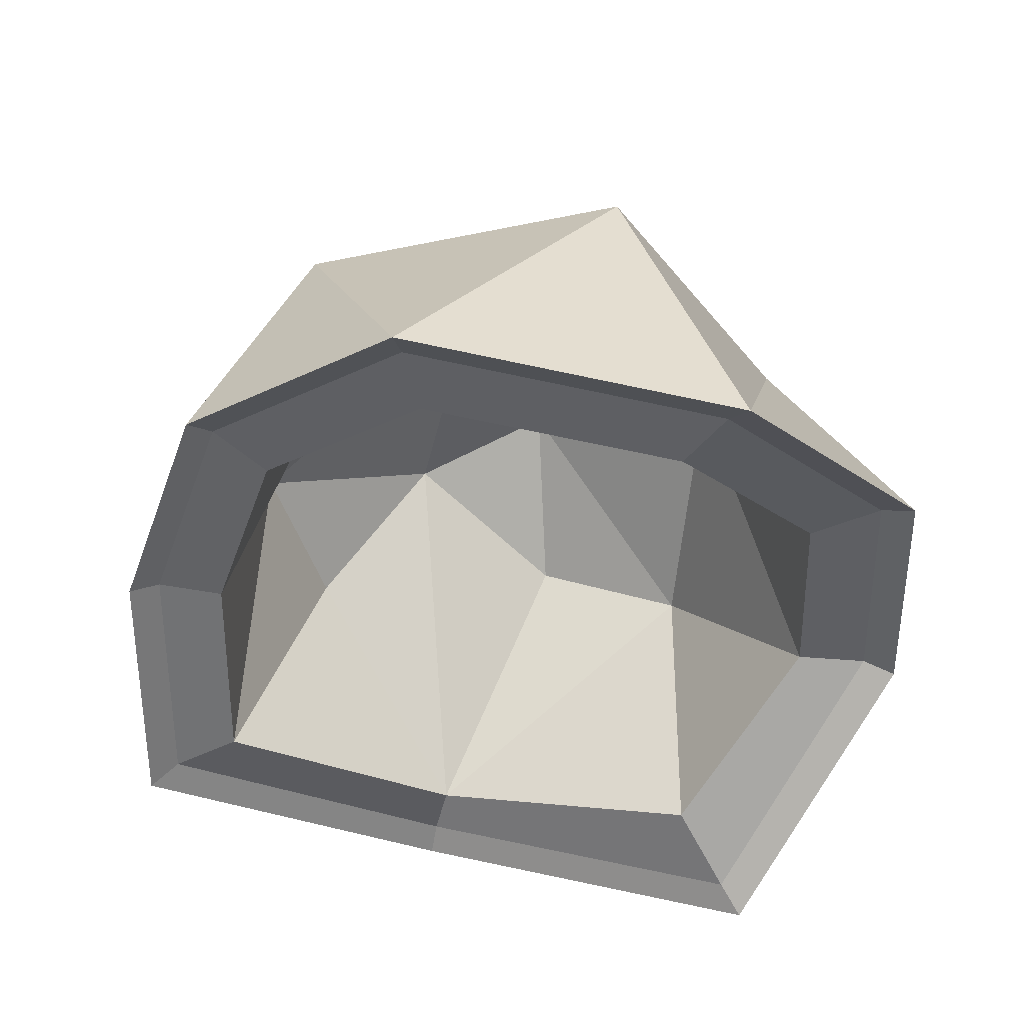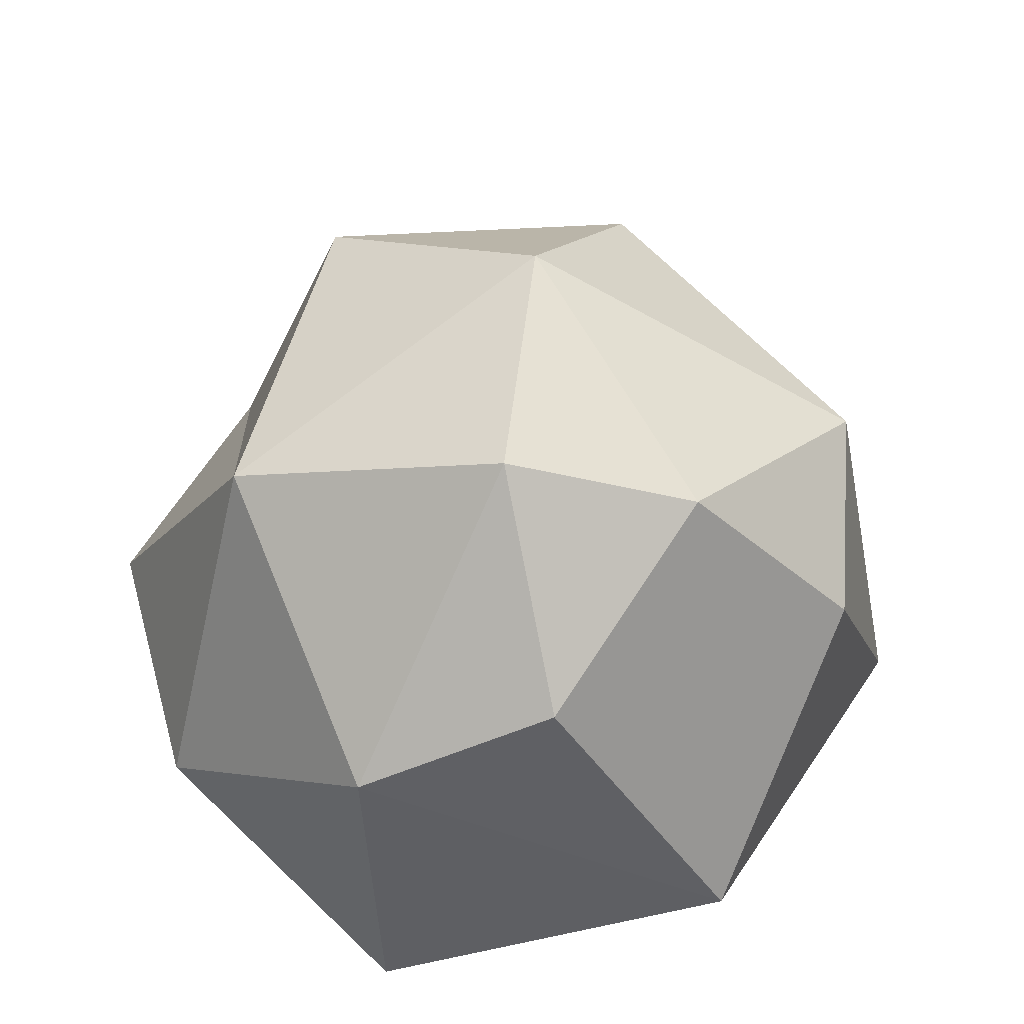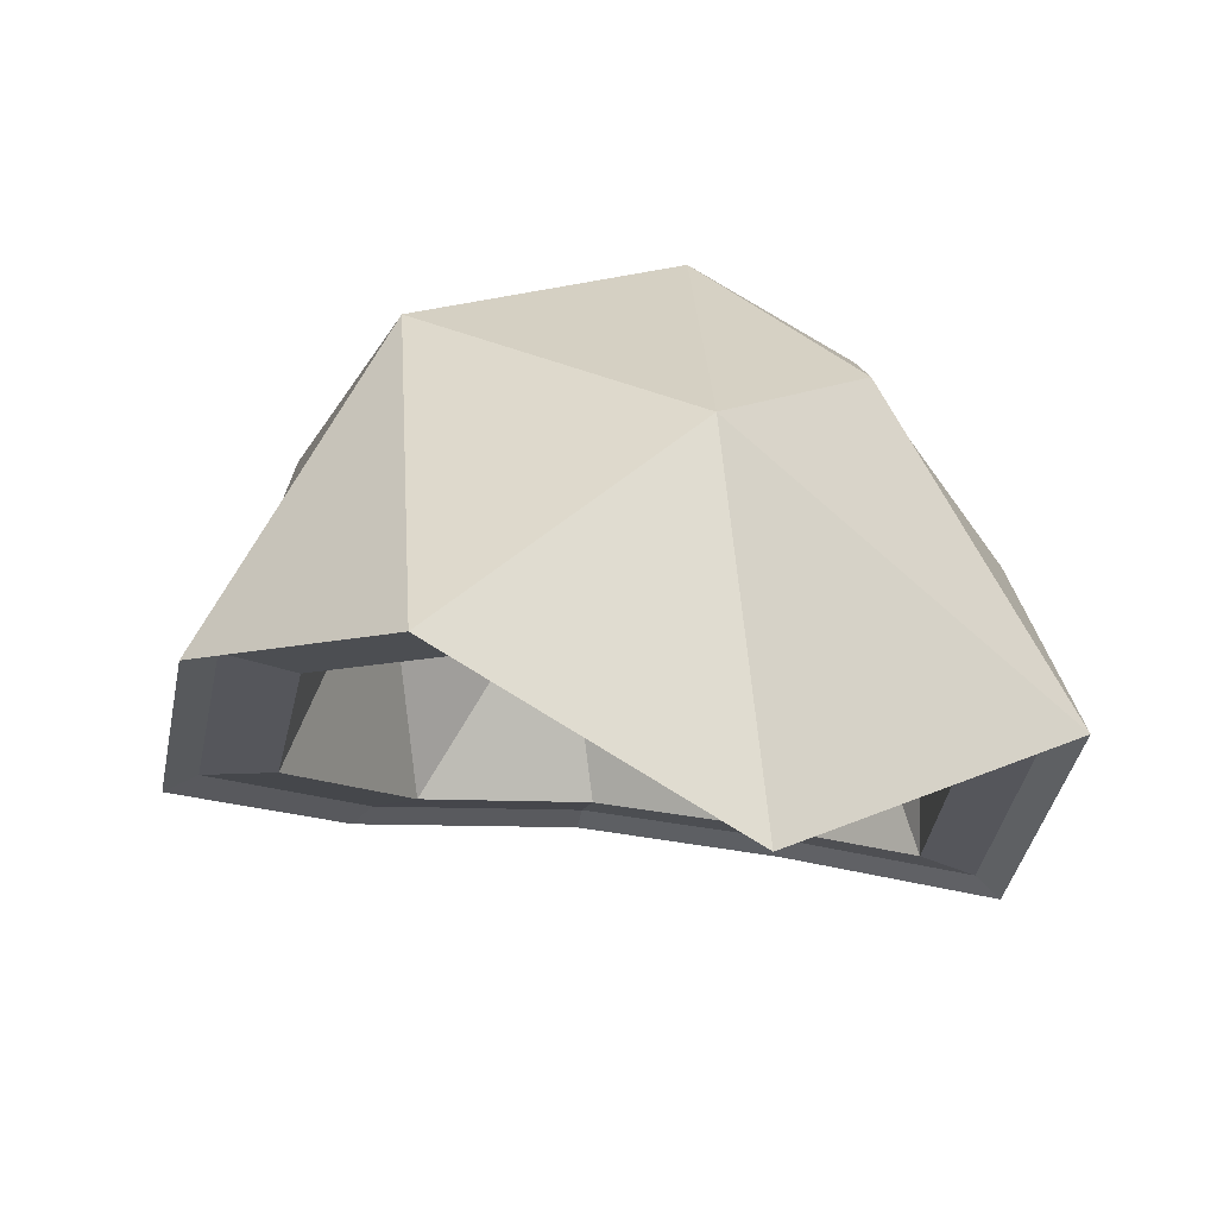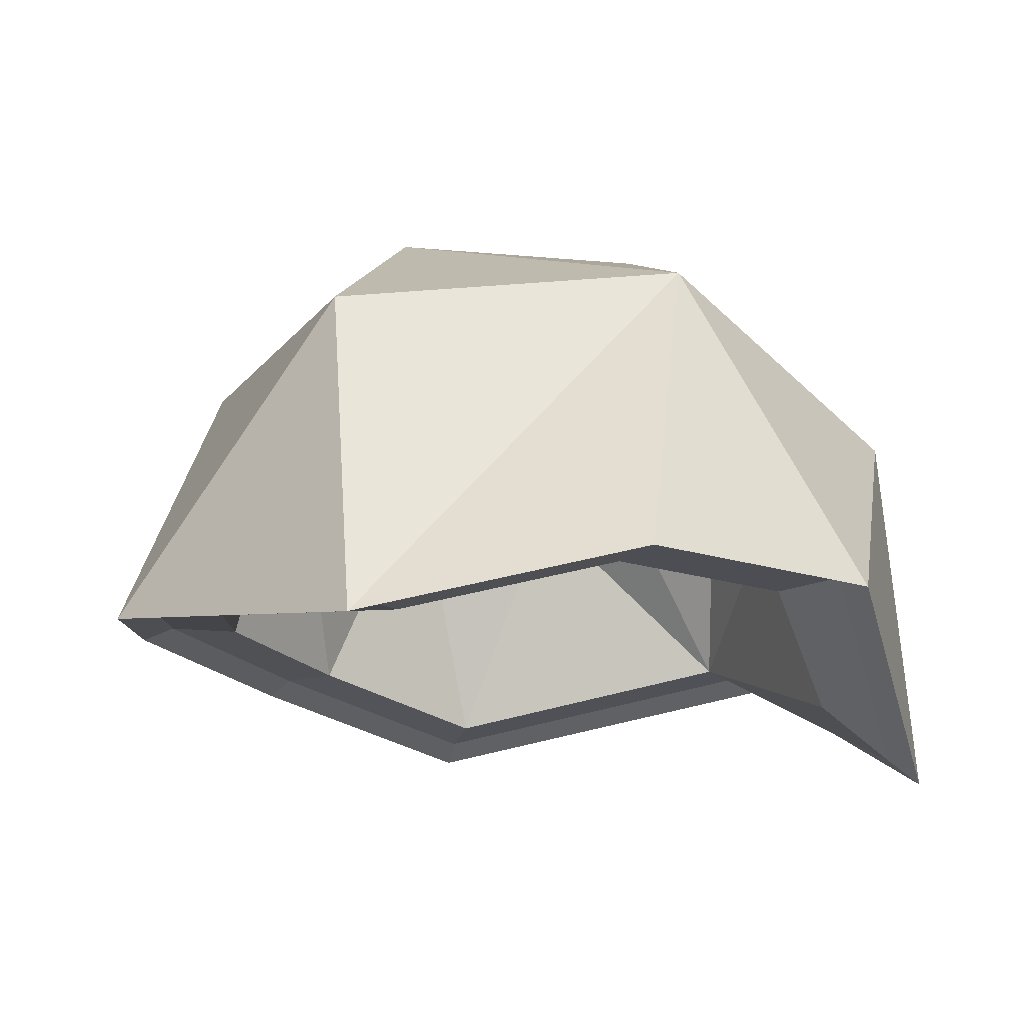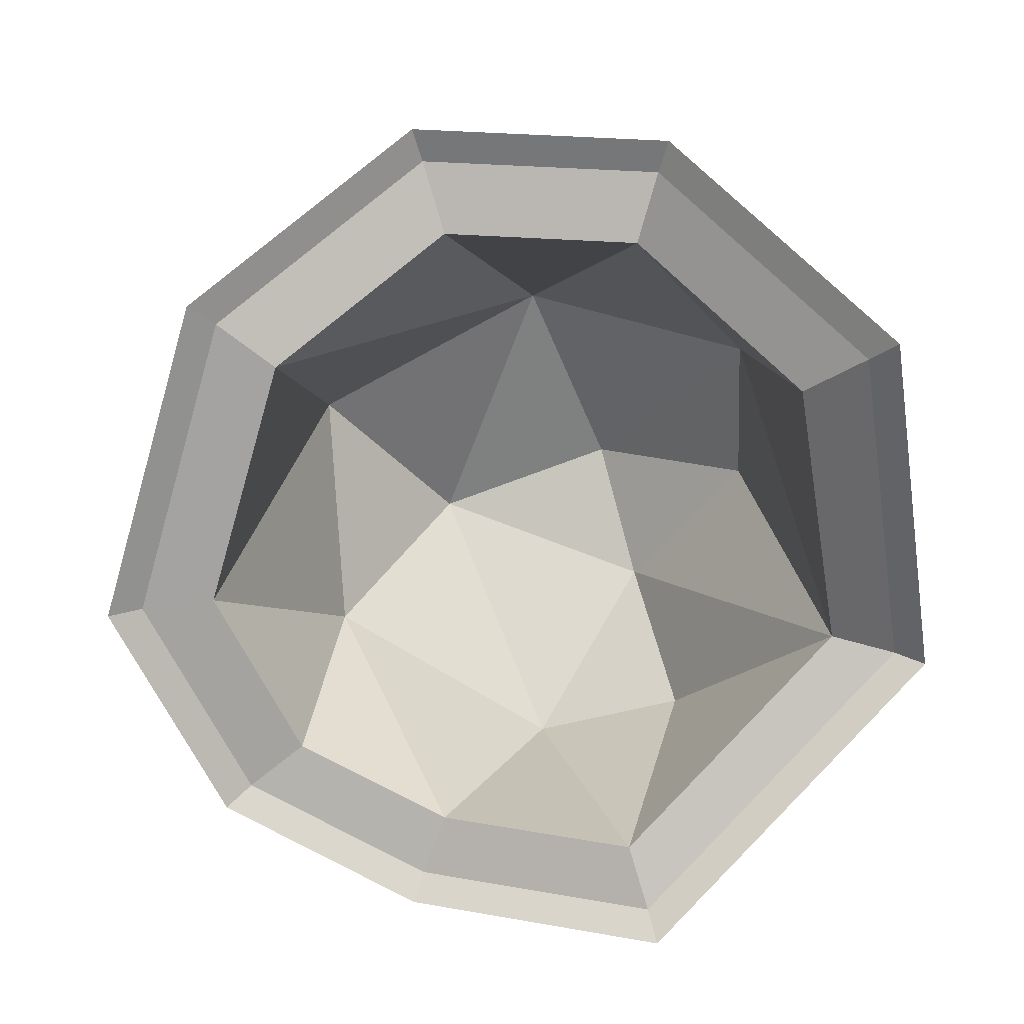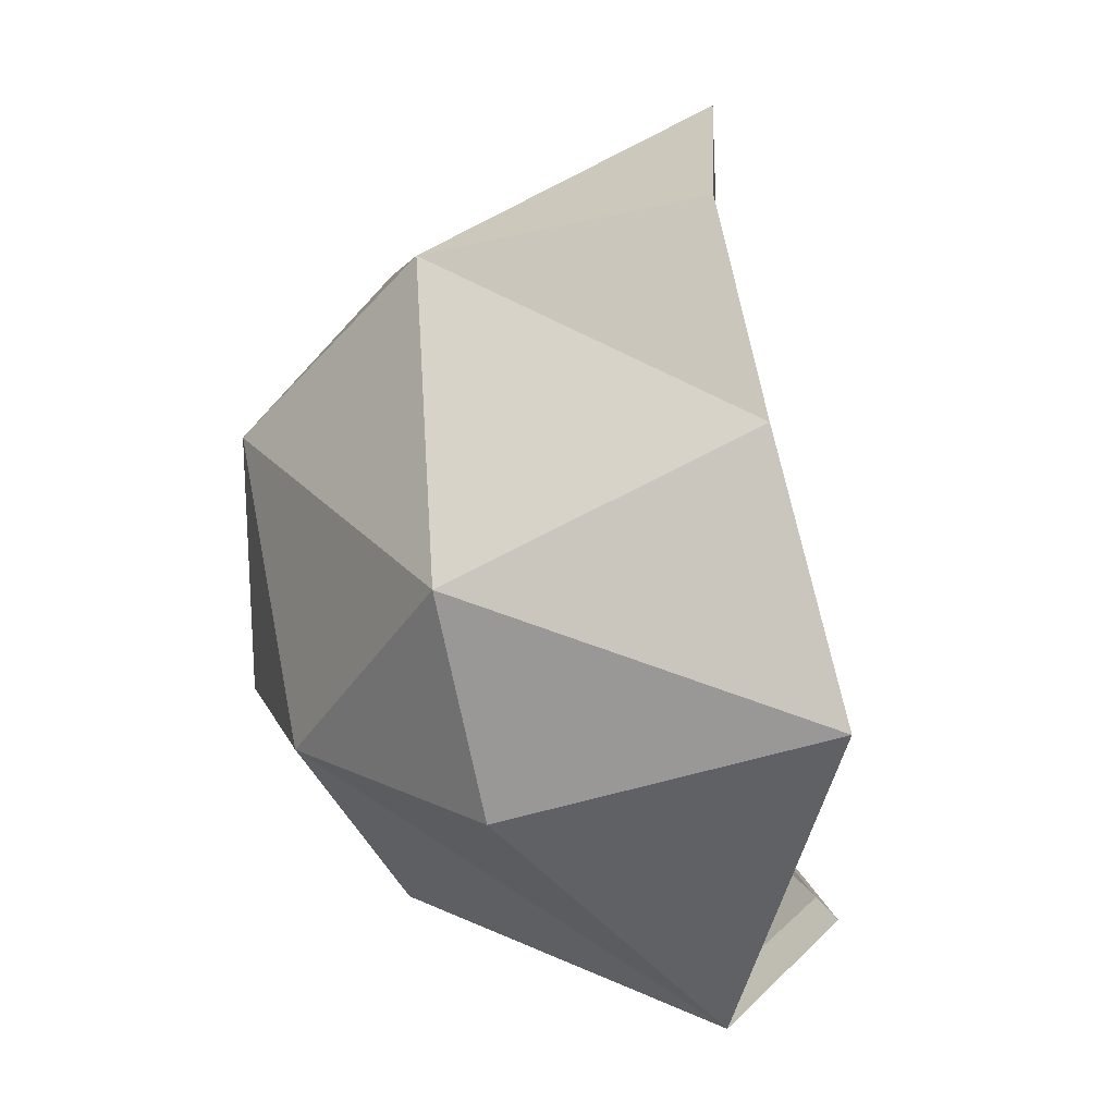
<metadata>
{"format":"obj","ext":"obj","renderer":"f3d","projection":"perspective","resolution":1024,"background":"white","views":[{"elev":-40.2,"azim":-66.4,"up":"+Y"},{"elev":56.9,"azim":96.2,"up":"+Y"},{"elev":-14.6,"azim":61.0,"up":"+Y"},{"elev":-10.8,"azim":-11.5,"up":"+Y"},{"elev":-77.4,"azim":19.5,"up":"+Y"},{"elev":-71.8,"azim":-90.7,"up":"+Z"}]}
</metadata>
<code>
o coconut_top
v 0.205 0.4588 -0.6442
v -0.009651 -0.09957 -0.7769
v -0.1835 0.546 -0.6251
v -0.4489 0.02746 -0.5844
v -0.7481 0.1078 -0.2981
v -0.6081 0.5934 -0.1349
v -0.8215 0.08659 0.1556
v -0.4458 0.03723 0.6789
v -0.4464 0.6694 0.4443
v -0.2457 0.9095 0.01278
v 0.06283 0.1441 0.8436
v 0.1985 0.7268 0.5378
v 0.515 0.1132 0.6622
v 0.7768 -0.2107 0.2099
v 0.6913 0.4639 0.2443
v 0.5842 0.6118 -0.1106
v 0.2314 0.8999 0.0202
v 0.6608 0.0504 -0.4611
v 0.2059 0.7929 -0.3361
v -0.007236 -0.06028 -0.7202
v -0.4135 0.05721 -0.5421
v -0.6903 0.1315 -0.2774
v -0.7582 0.1119 0.1423
v -0.4106 0.06625 0.6263
v 0.0598 0.1651 0.7787
v 0.4781 0.1365 0.6109
v 0.7202 -0.1631 0.1925
v 0.6129 0.07844 -0.4281
v 0.1611 0.4504 -0.4944
v -0.001913 -0.03586 -0.5952
v -0.1339 0.5166 -0.4799
v -0.3355 0.0606 -0.4489
v -0.5627 0.1216 -0.2316
v -0.4564 0.5526 -0.1076
v -0.6185 0.1055 0.113
v -0.3331 0.06803 0.5104
v -0.3336 0.6103 0.3322
v -0.1812 0.7926 0.004561
v 0.05313 0.1492 0.6355
v 0.1561 0.6539 0.4033
v 0.3965 0.1257 0.4977
v 0.5953 -0.05327 0.1542
v 0.5304 0.4542 0.1804
v 0.4491 0.5666 -0.08912
v 0.1811 0.7853 0.01019
v 0.5072 0.07803 -0.3553
v 0.1617 0.7041 -0.2604
v -30.45 -4.364 -3.16
v -32.24 -4.567 -3.542
f 19 17 10
f 2 3 4
f 4 3 6
f 1 2 18
f 6 9 7
f 8 9 12
f 9 10 12
f 8 12 11
f 12 10 17
f 11 12 13
f 12 15 13
f 14 13 15
f 12 17 15
f 14 15 18
f 17 19 16
f 18 16 19
f 2 1 3
f 19 10 3
f 3 10 6
f 6 5 4
f 6 7 5
f 10 9 6
f 7 9 8
f 17 16 15
f 16 18 15
f 18 19 1
f 19 3 1
f 7 8 24 23
f 14 18 28 27
f 11 13 26 25
f 5 7 23 22
f 2 4 21 20
f 13 14 27 26
f 4 5 22 21
f 8 11 25 24
f 18 2 20 28
f 21 22 33 32
f 26 27 42 41
f 20 21 32 30
f 22 23 35 33
f 25 26 41 39
f 27 28 46 42
f 23 24 36 35
f 28 20 30 46
f 24 25 39 36
f 47 38 45
f 30 32 31
f 32 34 31
f 29 46 30
f 34 35 37
f 36 40 37
f 37 40 38
f 36 39 40
f 40 45 38
f 39 41 40
f 40 41 43
f 42 43 41
f 40 43 45
f 42 46 43
f 45 44 47
f 46 47 44
f 30 31 29
f 47 31 38
f 31 34 38
f 34 32 33
f 34 33 35
f 38 34 37
f 35 36 37
f 45 43 44
f 44 43 46
f 46 29 47
f 47 29 31

</code>
